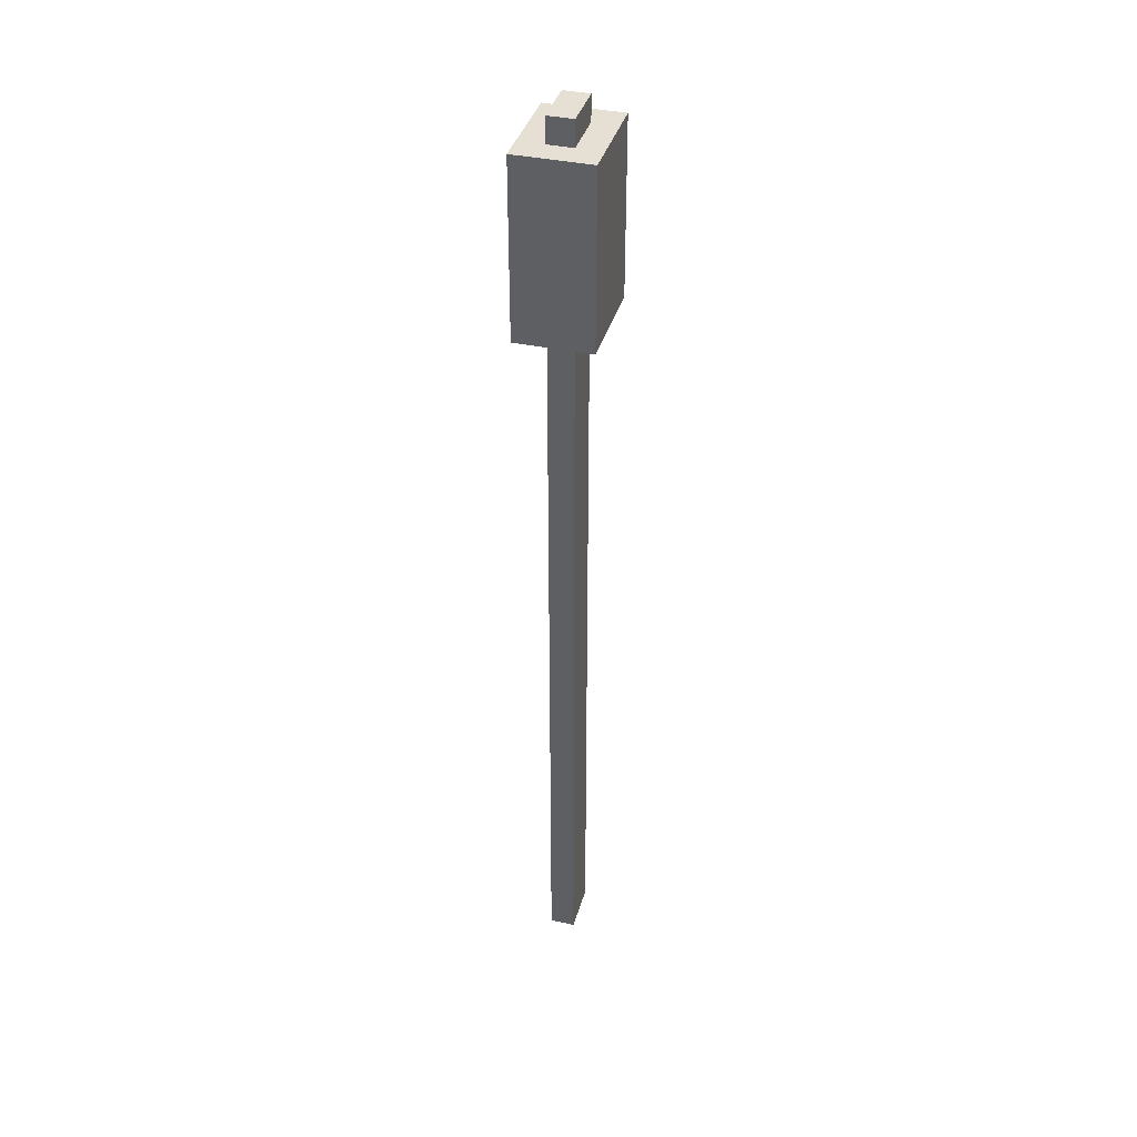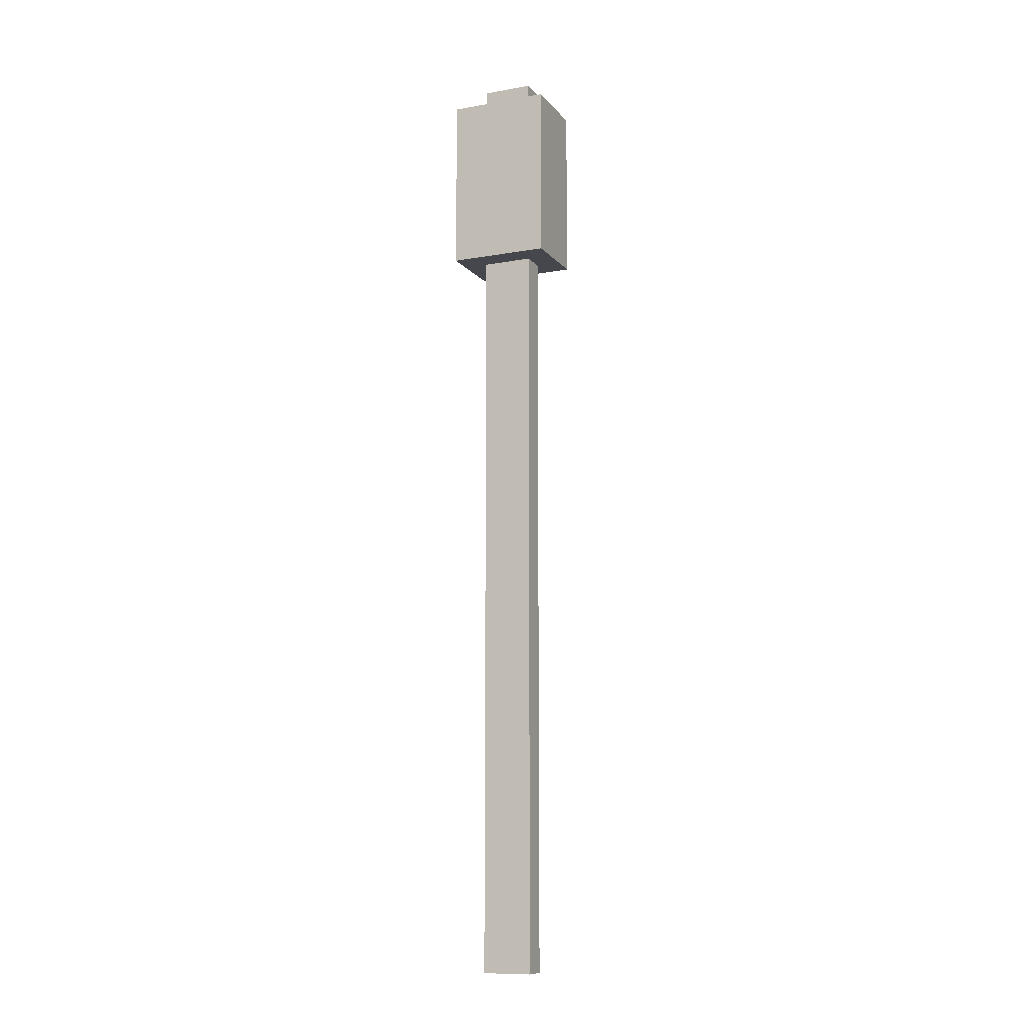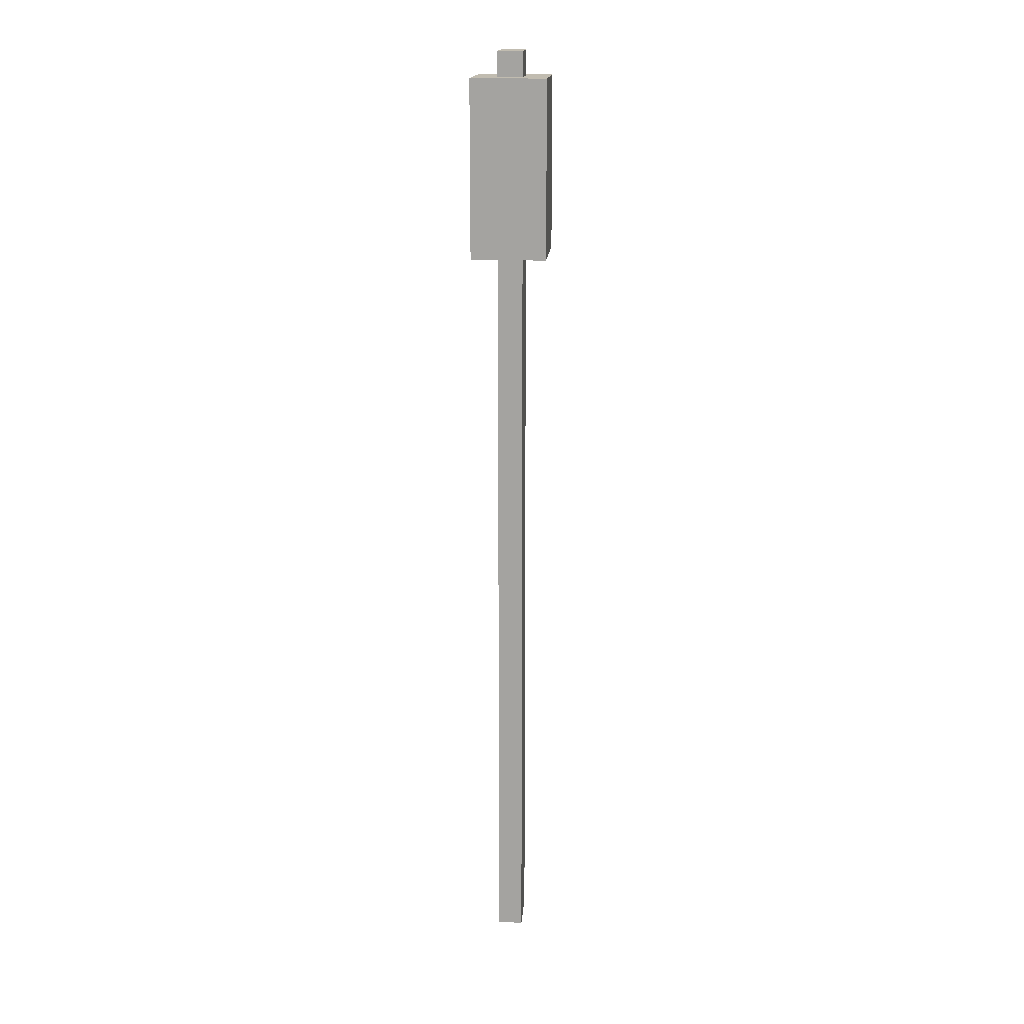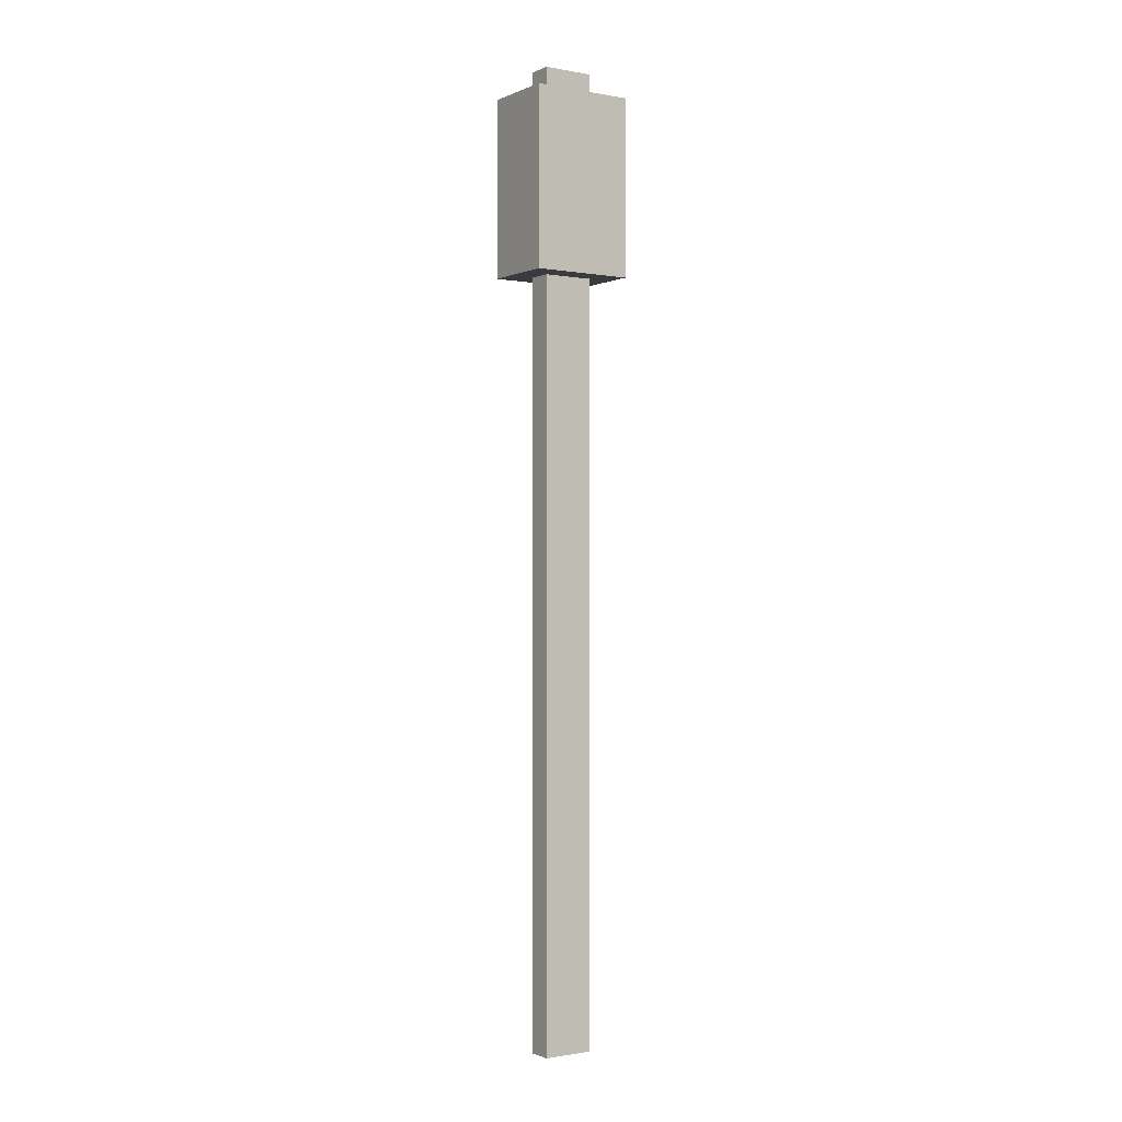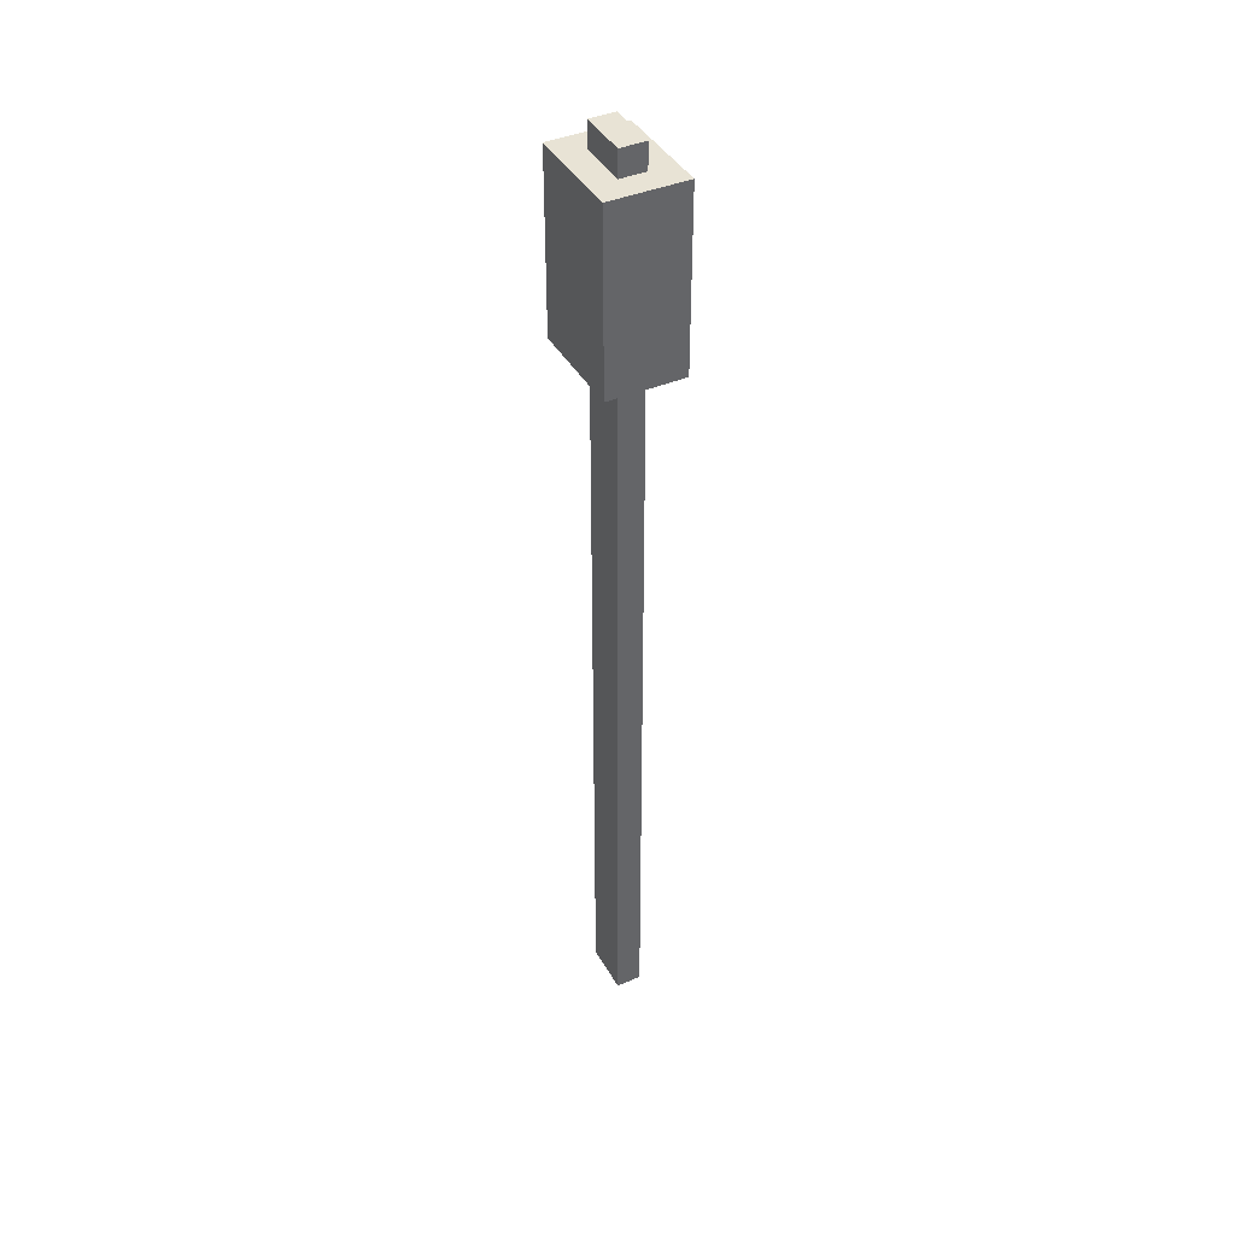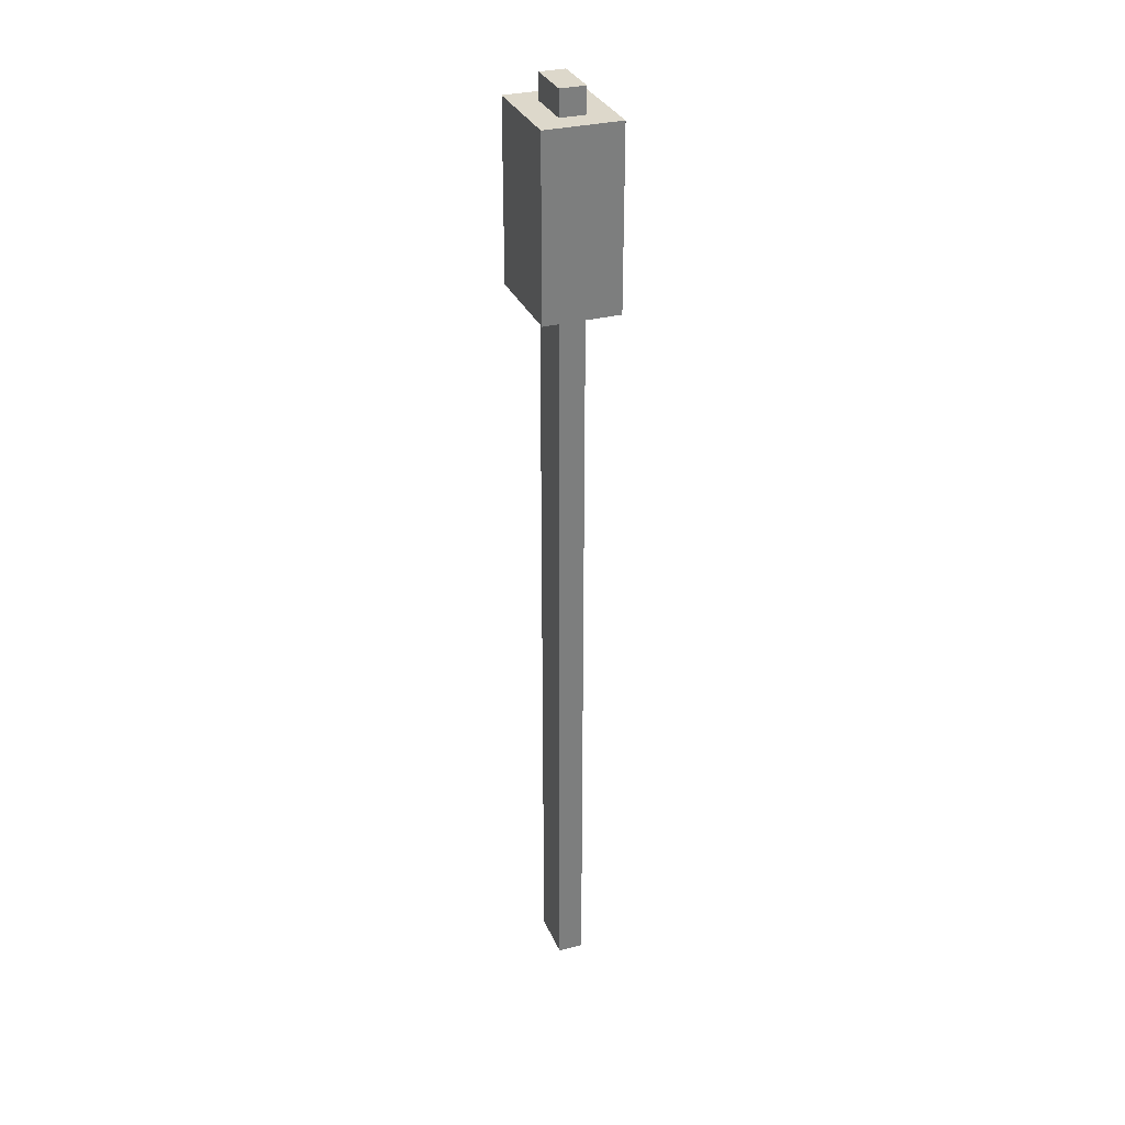
<metadata>
{"format":"obj","ext":"obj","renderer":"f3d","projection":"perspective","resolution":1024,"background":"white","views":[{"elev":38.0,"azim":-164.6,"up":"+Y"},{"elev":-11.0,"azim":-66.5,"up":"+Y"},{"elev":16.5,"azim":4.3,"up":"+Y"},{"elev":-0.9,"azim":-123.6,"up":"+Y"},{"elev":41.2,"azim":-27.2,"up":"+Y"},{"elev":31.2,"azim":159.7,"up":"+Y"}]}
</metadata>
<code>
o
v 0.1 5 -0.2
v 0.1 5 -0.6
v 0.1 5.1 -0.2
v 0.1 5.1 -0.3
v 0.1 5.1 -0.5
v 0.1 5.1 -0.6
v 0.1 5.6 -0.2
v 0.1 5.6 -0.3
v 0.1 5.6 -0.5
v 0.1 5.6 -0.6
v 0.1 5.7 -0.2
v 0.1 5.7 -0.6
v 0.2 2 -0.3
v 0.2 2 -0.5
v 0.2 5 -0.3
v 0.2 5 -0.5
v 0.2 5.7 -0.3
v 0.2 5.7 -0.5
v 0.2 5.8 -0.3
v 0.2 5.8 -0.5
v 0.3 2 -0.3
v 0.3 2 -0.5
v 0.3 5 -0.3
v 0.3 5 -0.5
v 0.3 5.7 -0.3
v 0.3 5.7 -0.5
v 0.3 5.8 -0.3
v 0.3 5.8 -0.5
v 0.4 5 -0.2
v 0.4 5 -0.6
v 0.4 5.1 -0.2
v 0.4 5.1 -0.3
v 0.4 5.1 -0.5
v 0.4 5.1 -0.6
v 0.4 5.6 -0.2
v 0.4 5.6 -0.3
v 0.4 5.6 -0.5
v 0.4 5.6 -0.6
v 0.4 5.7 -0.2
v 0.4 5.7 -0.6
v 0.1 5 -0.2
v 0.1 5.1 -0.2
v 0.1 5.6 -0.2
v 0.1 5.7 -0.2
v 0.2 5.1 -0.2
v 0.2 5.6 -0.2
v 0.3 5.1 -0.2
v 0.3 5.6 -0.2
v 0.4 5 -0.2
v 0.4 5.1 -0.2
v 0.4 5.6 -0.2
v 0.4 5.7 -0.2
v 0.2 2 -0.3
v 0.2 5 -0.3
v 0.2 5.7 -0.3
v 0.2 5.8 -0.3
v 0.3 2 -0.3
v 0.3 5 -0.3
v 0.3 5.7 -0.3
v 0.3 5.8 -0.3
v 0.2 2 -0.5
v 0.2 5 -0.5
v 0.2 5.7 -0.5
v 0.2 5.8 -0.5
v 0.3 2 -0.5
v 0.3 5 -0.5
v 0.3 5.7 -0.5
v 0.3 5.8 -0.5
v 0.1 5 -0.6
v 0.1 5.1 -0.6
v 0.1 5.6 -0.6
v 0.1 5.7 -0.6
v 0.2 5.1 -0.6
v 0.2 5.6 -0.6
v 0.3 5.1 -0.6
v 0.3 5.6 -0.6
v 0.4 5 -0.6
v 0.4 5.1 -0.6
v 0.4 5.6 -0.6
v 0.4 5.7 -0.6
v 0.2 2 -0.3
v 0.3 2 -0.3
v 0.2 2 -0.5
v 0.3 2 -0.5
v 0.1 5 -0.2
v 0.4 5 -0.2
v 0.2 5 -0.3
v 0.3 5 -0.3
v 0.2 5 -0.5
v 0.3 5 -0.5
v 0.1 5 -0.6
v 0.4 5 -0.6
v 0.1 5.7 -0.2
v 0.4 5.7 -0.2
v 0.2 5.7 -0.3
v 0.3 5.7 -0.3
v 0.2 5.7 -0.5
v 0.3 5.7 -0.5
v 0.1 5.7 -0.6
v 0.4 5.7 -0.6
v 0.2 5.8 -0.3
v 0.3 5.8 -0.3
v 0.2 5.8 -0.5
v 0.3 5.8 -0.5
f 3 2 1
f 4 2 3
f 5 2 4
f 6 2 5
f 7 4 3
f 8 5 4
f 8 4 7
f 9 6 5
f 9 5 8
f 10 6 9
f 11 8 7
f 11 9 8
f 11 10 9
f 12 10 11
f 15 14 13
f 16 14 15
f 19 18 17
f 20 18 19
f 21 22 23
f 23 22 24
f 25 26 27
f 27 26 28
f 29 30 31
f 31 30 32
f 32 30 33
f 33 30 34
f 31 32 35
f 32 33 36
f 35 32 36
f 33 34 37
f 36 33 37
f 37 34 38
f 35 36 39
f 36 37 39
f 37 38 39
f 39 38 40
f 45 42 41
f 45 43 42
f 46 44 43
f 46 43 45
f 47 45 41
f 47 46 45
f 48 44 46
f 48 46 47
f 49 47 41
f 50 48 47
f 50 47 49
f 51 44 48
f 51 48 50
f 52 44 51
f 57 54 53
f 58 54 57
f 59 56 55
f 60 56 59
f 61 62 65
f 65 62 66
f 63 64 67
f 67 64 68
f 69 70 73
f 70 71 73
f 71 72 74
f 73 71 74
f 69 73 75
f 73 74 75
f 74 72 76
f 75 74 76
f 69 75 77
f 75 76 78
f 77 75 78
f 76 72 79
f 78 76 79
f 79 72 80
f 83 82 81
f 84 82 83
f 87 86 85
f 88 86 87
f 89 87 85
f 90 86 88
f 91 89 85
f 91 90 89
f 92 86 90
f 92 90 91
f 93 94 95
f 95 94 96
f 93 95 97
f 96 94 98
f 93 97 99
f 97 98 99
f 98 94 100
f 99 98 100
f 101 102 103
f 103 102 104

</code>
